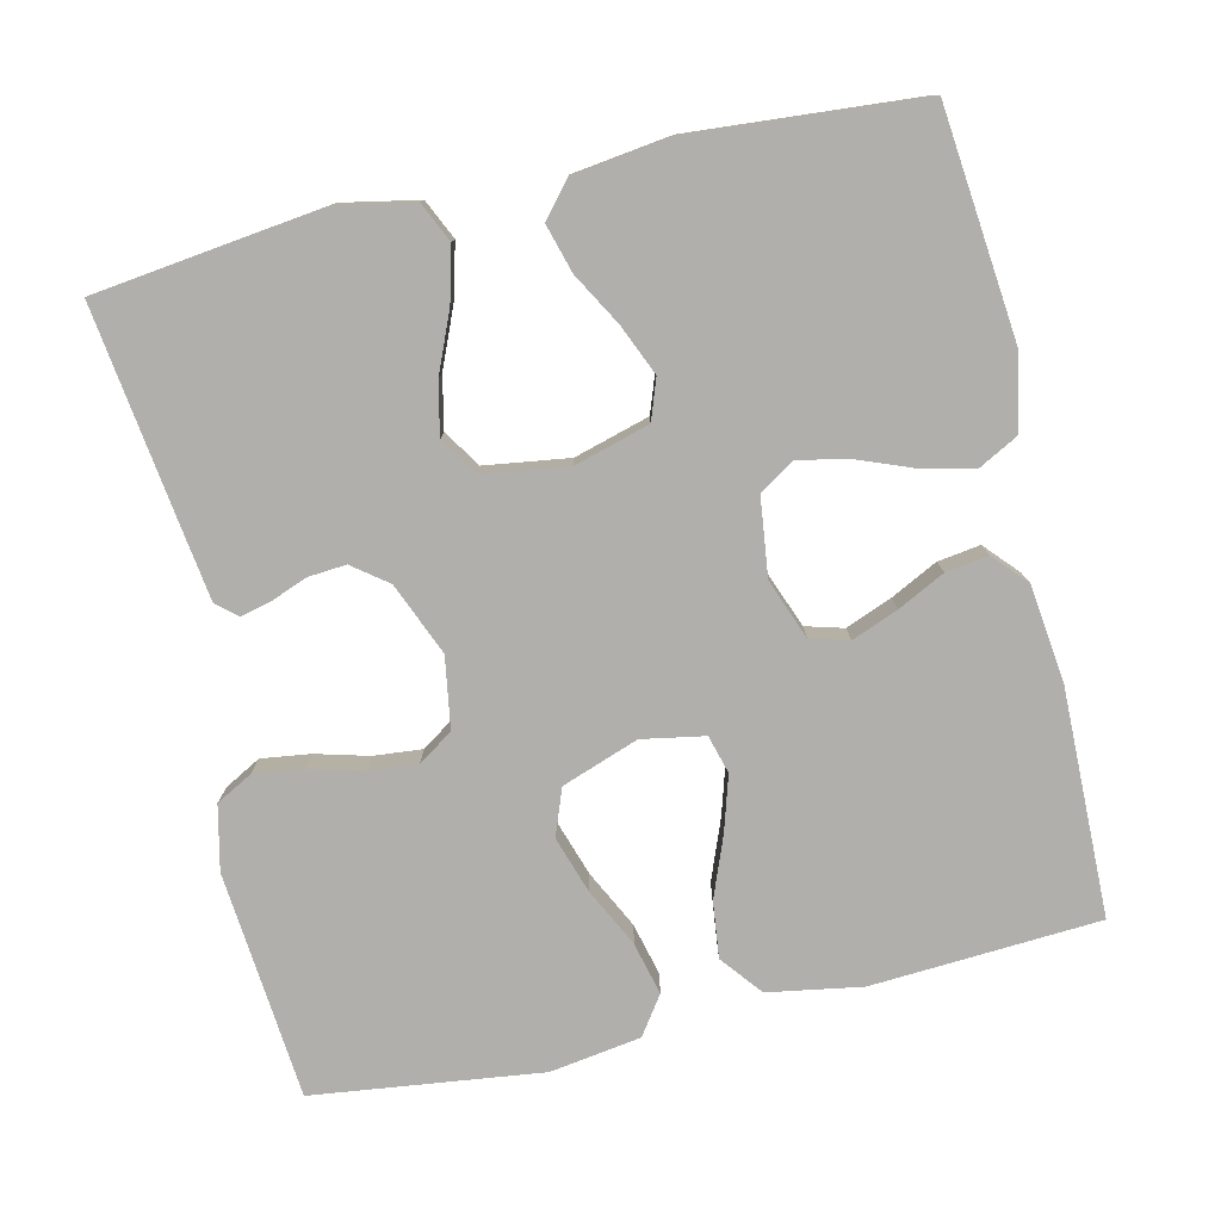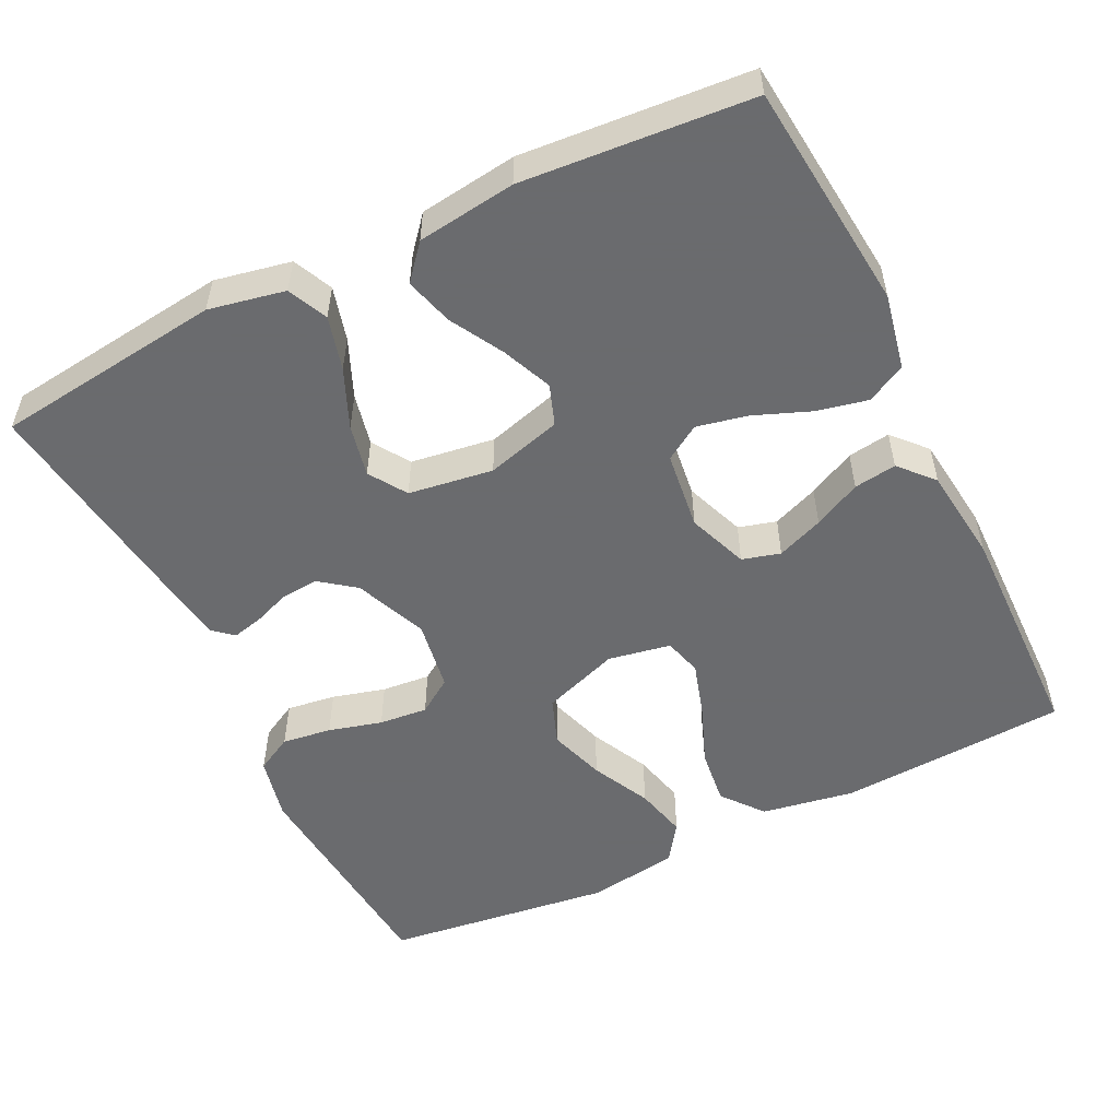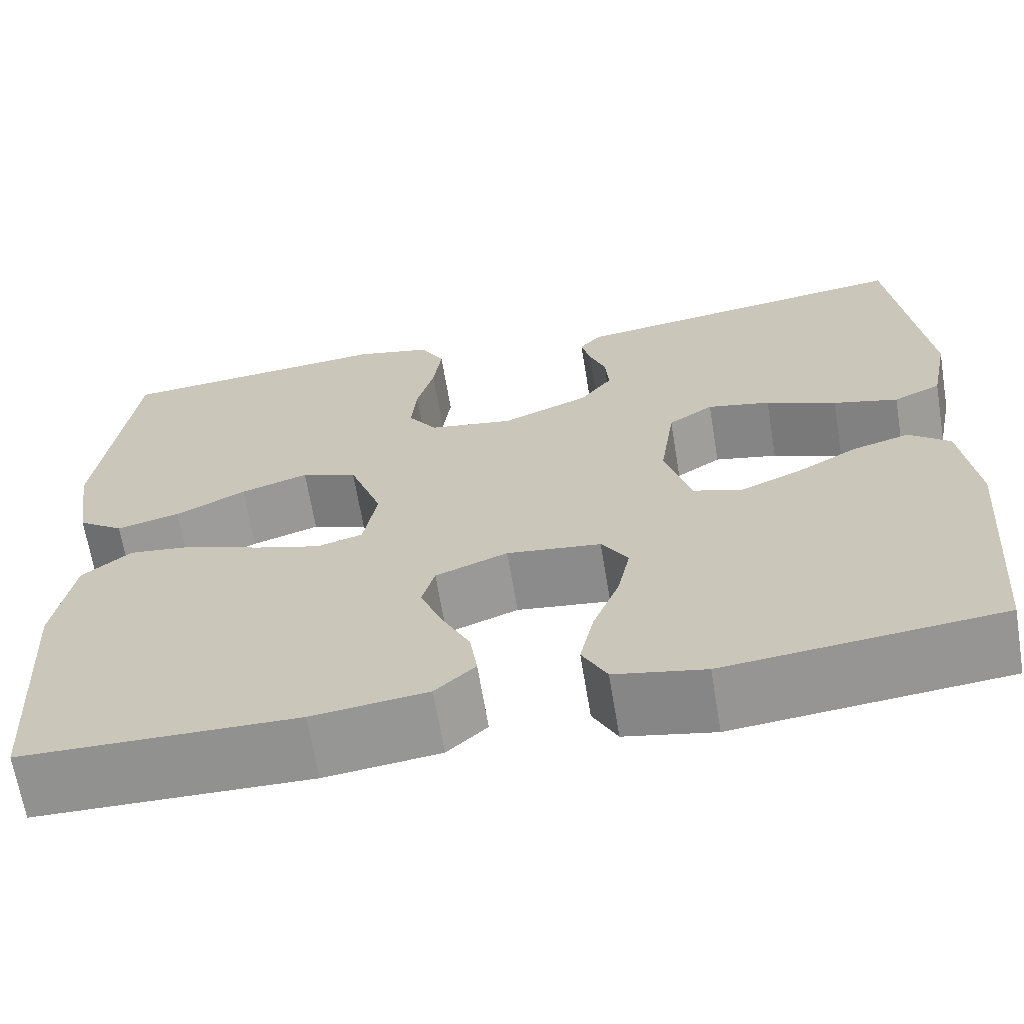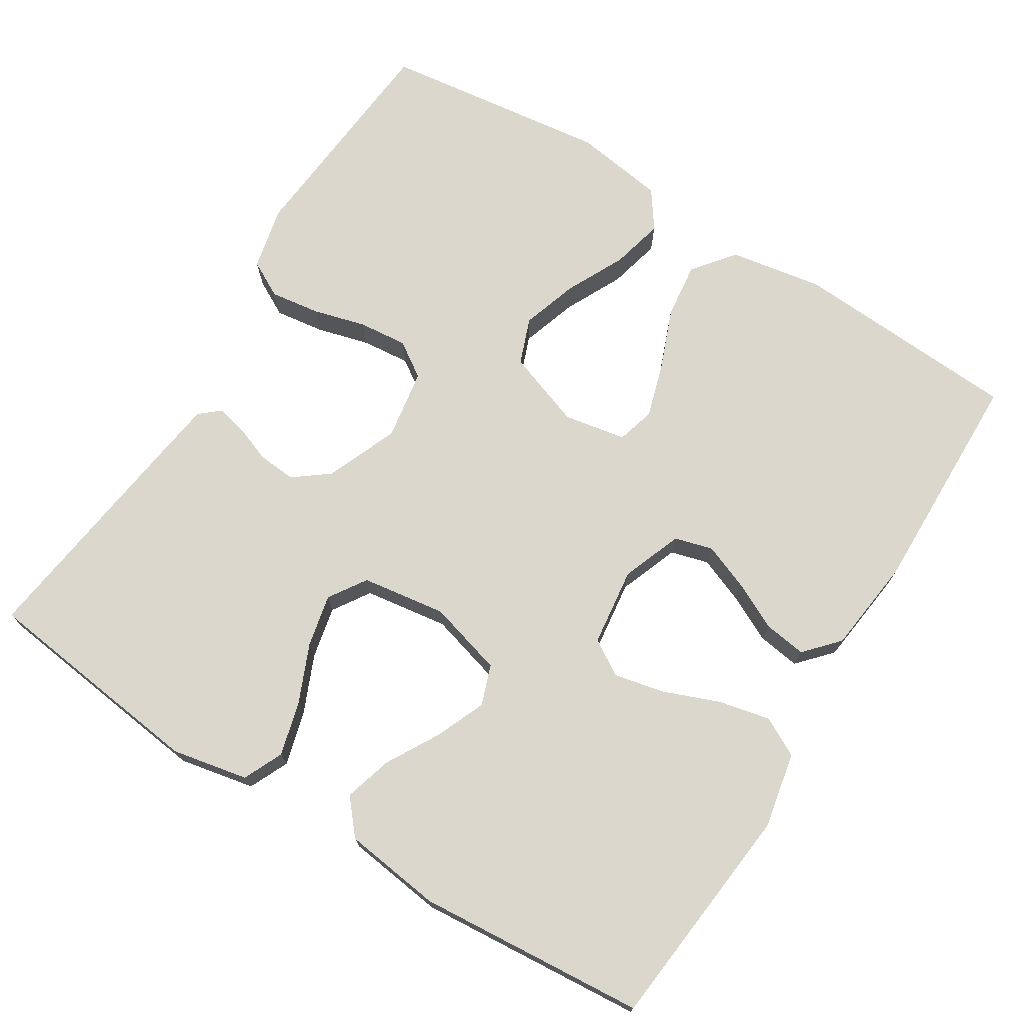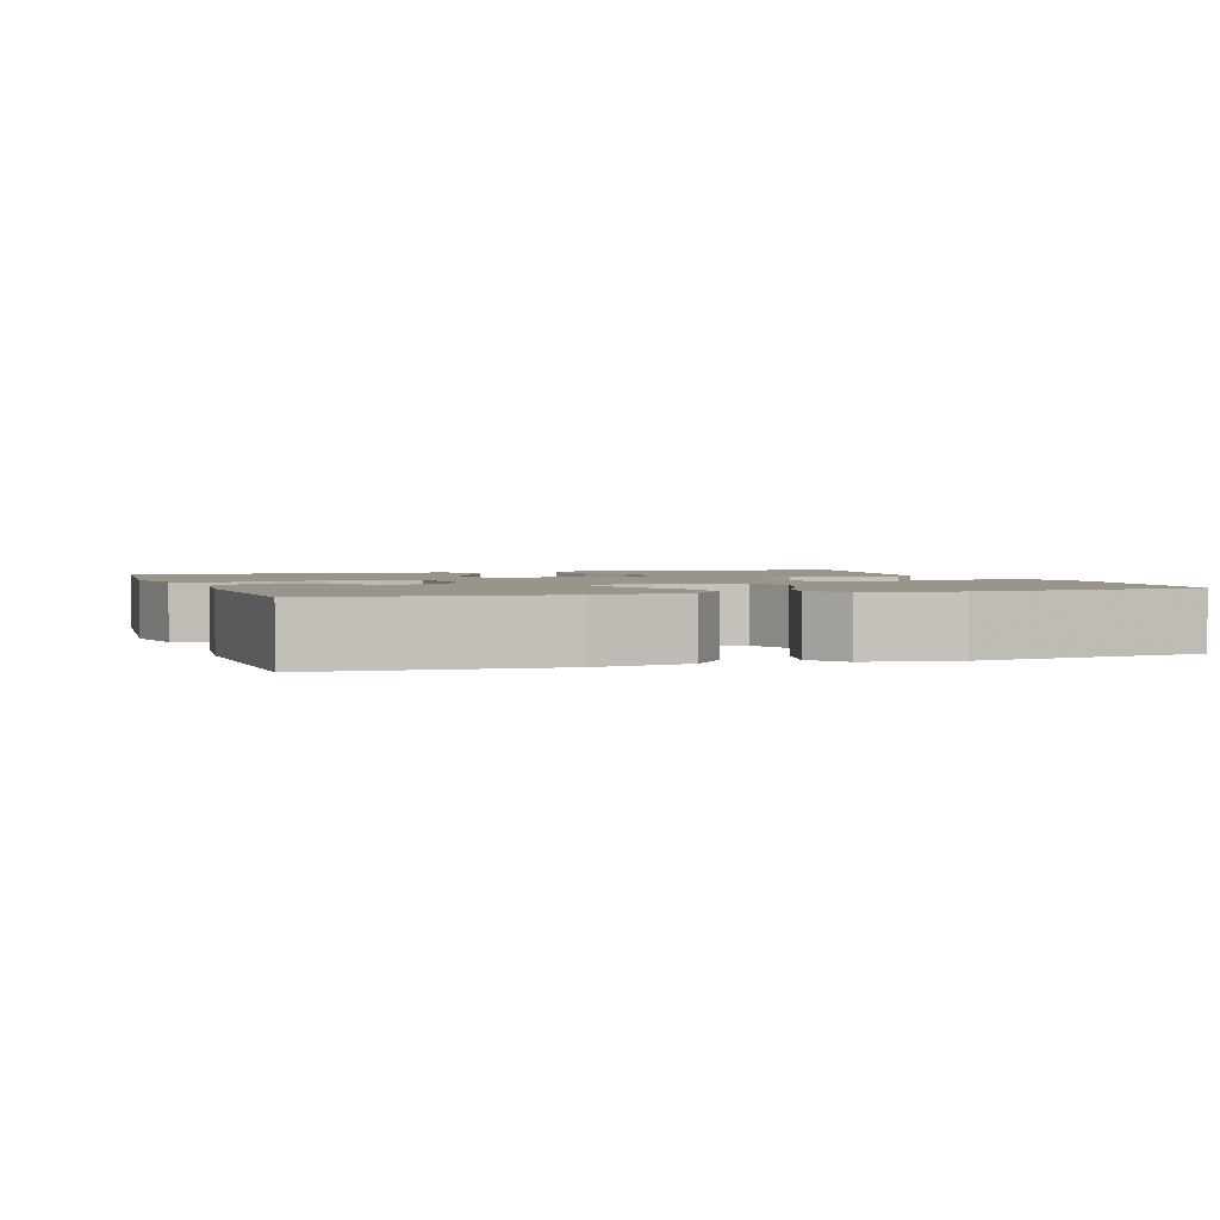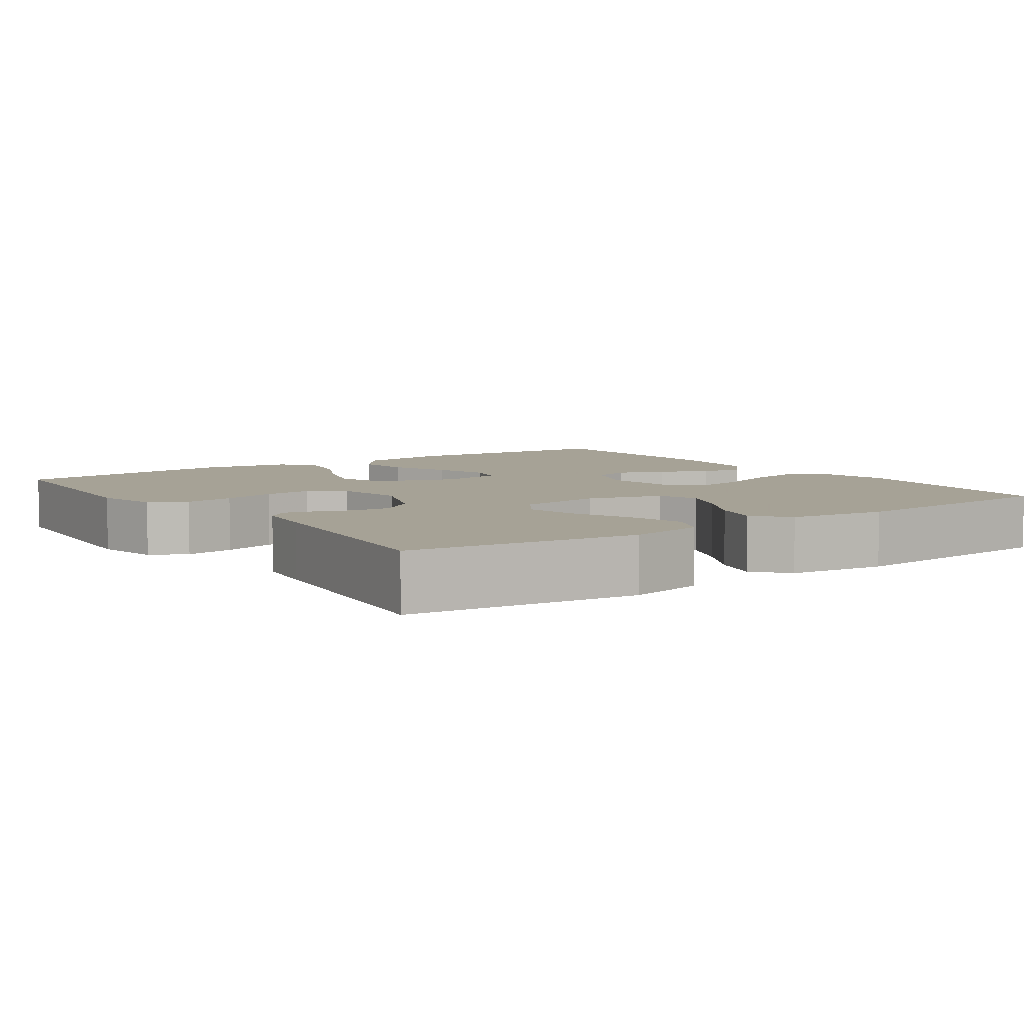
<metadata>
{"format":"obj","ext":"obj","renderer":"f3d","projection":"perspective","resolution":1024,"background":"white","views":[{"elev":-78.3,"azim":103.1,"up":"+Y"},{"elev":-53.3,"azim":116.1,"up":"+Y"},{"elev":-66.2,"azim":9.4,"up":"+Z"},{"elev":72.8,"azim":121.9,"up":"+Y"},{"elev":2.1,"azim":-108.6,"up":"+Y"},{"elev":6.3,"azim":54.7,"up":"+Y"}]}
</metadata>
<code>
v -0.5 0.07 -0.5
v -0.518 0.07 -0.2
v -0.497 0.07 -0.077
v -0.443 0.07 -0.034
v -0.369 0.07 -0.043
v -0.29 0.07 -0.074
v -0.218 0.07 -0.096
v -0.168 0.07 -0.082
v -0.153 0.07 0
v -0.189 0.07 0.101
v -0.25 0.07 0.124
v -0.324 0.07 0.1
v -0.401 0.07 0.062
v -0.47 0.07 0.045
v -0.52 0.07 0.08
v -0.538 0.07 0.2
v -0.5 0.07 0.5
v -0.2 0.07 0.526
v -0.116 0.07 0.507
v -0.09 0.07 0.459
v -0.099 0.07 0.394
v -0.118 0.07 0.324
v -0.124 0.07 0.26
v -0.093 0.07 0.214
v 0 0.07 0.199
v 0.095 0.07 0.238
v 0.13 0.07 0.284
v 0.126 0.07 0.334
v 0.108 0.07 0.381
v 0.098 0.07 0.422
v 0.121 0.07 0.449
v 0.2 0.07 0.46
v 0.5 0.07 0.5
v 0.537 0.07 0.2
v 0.517 0.07 0.1
v 0.465 0.07 0.076
v 0.394 0.07 0.095
v 0.317 0.07 0.128
v 0.248 0.07 0.143
v 0.199 0.07 0.111
v 0.183 0.07 0
v 0.211 0.07 -0.099
v 0.264 0.07 -0.118
v 0.33 0.07 -0.09
v 0.399 0.07 -0.051
v 0.462 0.07 -0.033
v 0.507 0.07 -0.071
v 0.524 0.07 -0.2
v 0.5 0.07 -0.5
v 0.2 0.07 -0.53
v 0.101 0.07 -0.51
v 0.074 0.07 -0.459
v 0.089 0.07 -0.391
v 0.118 0.07 -0.317
v 0.132 0.07 -0.251
v 0.103 0.07 -0.205
v 0 0.07 -0.192
v -0.079 0.07 -0.222
v -0.093 0.07 -0.272
v -0.069 0.07 -0.333
v -0.038 0.07 -0.395
v -0.03 0.07 -0.451
v -0.074 0.07 -0.491
v -0.2 0.07 -0.506
v -0.5 0 -0.5
v -0.518 0 -0.2
v -0.497 0 -0.077
v -0.443 0 -0.034
v -0.369 0 -0.043
v -0.29 0 -0.074
v -0.218 0 -0.096
v -0.168 0 -0.082
v -0.153 0 0
v -0.189 0 0.101
v -0.25 0 0.124
v -0.324 0 0.1
v -0.401 0 0.062
v -0.47 0 0.045
v -0.52 0 0.08
v -0.538 0 0.2
v -0.5 0 0.5
v -0.2 0 0.526
v -0.116 0 0.507
v -0.09 0 0.459
v -0.099 0 0.394
v -0.118 0 0.324
v -0.124 0 0.26
v -0.093 0 0.214
v 0 0 0.199
v 0.095 0 0.238
v 0.13 0 0.284
v 0.126 0 0.334
v 0.108 0 0.381
v 0.098 0 0.422
v 0.121 0 0.449
v 0.2 0 0.46
v 0.5 0 0.5
v 0.537 0 0.2
v 0.517 0 0.1
v 0.465 0 0.076
v 0.394 0 0.095
v 0.317 0 0.128
v 0.248 0 0.143
v 0.199 0 0.111
v 0.183 0 0
v 0.211 0 -0.099
v 0.264 0 -0.118
v 0.33 0 -0.09
v 0.399 0 -0.051
v 0.462 0 -0.033
v 0.507 0 -0.071
v 0.524 0 -0.2
v 0.5 0 -0.5
v 0.2 0 -0.53
v 0.101 0 -0.51
v 0.074 0 -0.459
v 0.089 0 -0.391
v 0.118 0 -0.317
v 0.132 0 -0.251
v 0.103 0 -0.205
v 0 0 -0.192
v -0.079 0 -0.222
v -0.093 0 -0.272
v -0.069 0 -0.333
v -0.038 0 -0.395
v -0.03 0 -0.451
v -0.074 0 -0.491
v -0.2 0 -0.506
f 60 61 62 63
f 59 60 63 64
f 58 59 64 1
f 51 52 53 54
f 51 54 55
f 50 51 55
f 49 50 55
f 48 49 55 56
f 44 45 46 47
f 43 44 47 48
f 35 36 37 38
f 35 38 39
f 34 35 39
f 33 34 39
f 32 33 39 40
f 28 29 30 31
f 27 28 31 32
f 19 20 21 22
f 19 22 23
f 18 19 23
f 17 18 23
f 16 17 23 24
f 12 13 14 15
f 11 12 15 16
f 3 4 5 6
f 3 6 7
f 58 1 2 3
f 57 58 3 7
f 43 48 56 57
f 42 43 57 7
f 27 32 40 41
f 26 27 41
f 25 26 41 42
f 11 16 24 25
f 10 11 25
f 9 10 25 42
f 8 9 42
f 7 8 42
f 127 126 125 124
f 128 127 124 123
f 65 128 123 122
f 118 117 116 115
f 119 118 115
f 119 115 114
f 119 114 113
f 120 119 113 112
f 111 110 109 108
f 112 111 108 107
f 102 101 100 99
f 103 102 99
f 103 99 98
f 103 98 97
f 104 103 97 96
f 95 94 93 92
f 96 95 92 91
f 86 85 84 83
f 87 86 83
f 87 83 82
f 87 82 81
f 88 87 81 80
f 79 78 77 76
f 80 79 76 75
f 70 69 68 67
f 71 70 67
f 67 66 65 122
f 71 67 122 121
f 121 120 112 107
f 71 121 107 106
f 105 104 96 91
f 105 91 90
f 106 105 90 89
f 89 88 80 75
f 89 75 74
f 106 89 74 73
f 106 73 72
f 106 72 71
f 1 65 66 2
f 2 66 67 3
f 3 67 68 4
f 4 68 69 5
f 5 69 70 6
f 6 70 71 7
f 7 71 72 8
f 8 72 73 9
f 9 73 74 10
f 10 74 75 11
f 11 75 76 12
f 12 76 77 13
f 13 77 78 14
f 14 78 79 15
f 15 79 80 16
f 16 80 81 17
f 17 81 82 18
f 18 82 83 19
f 19 83 84 20
f 20 84 85 21
f 21 85 86 22
f 22 86 87 23
f 23 87 88 24
f 24 88 89 25
f 25 89 90 26
f 26 90 91 27
f 27 91 92 28
f 28 92 93 29
f 29 93 94 30
f 30 94 95 31
f 31 95 96 32
f 32 96 97 33
f 33 97 98 34
f 34 98 99 35
f 35 99 100 36
f 36 100 101 37
f 37 101 102 38
f 38 102 103 39
f 39 103 104 40
f 40 104 105 41
f 41 105 106 42
f 42 106 107 43
f 43 107 108 44
f 44 108 109 45
f 45 109 110 46
f 46 110 111 47
f 47 111 112 48
f 48 112 113 49
f 49 113 114 50
f 50 114 115 51
f 51 115 116 52
f 52 116 117 53
f 53 117 118 54
f 54 118 119 55
f 55 119 120 56
f 56 120 121 57
f 57 121 122 58
f 58 122 123 59
f 59 123 124 60
f 60 124 125 61
f 61 125 126 62
f 62 126 127 63
f 63 127 128 64
f 64 128 65 1

</code>
